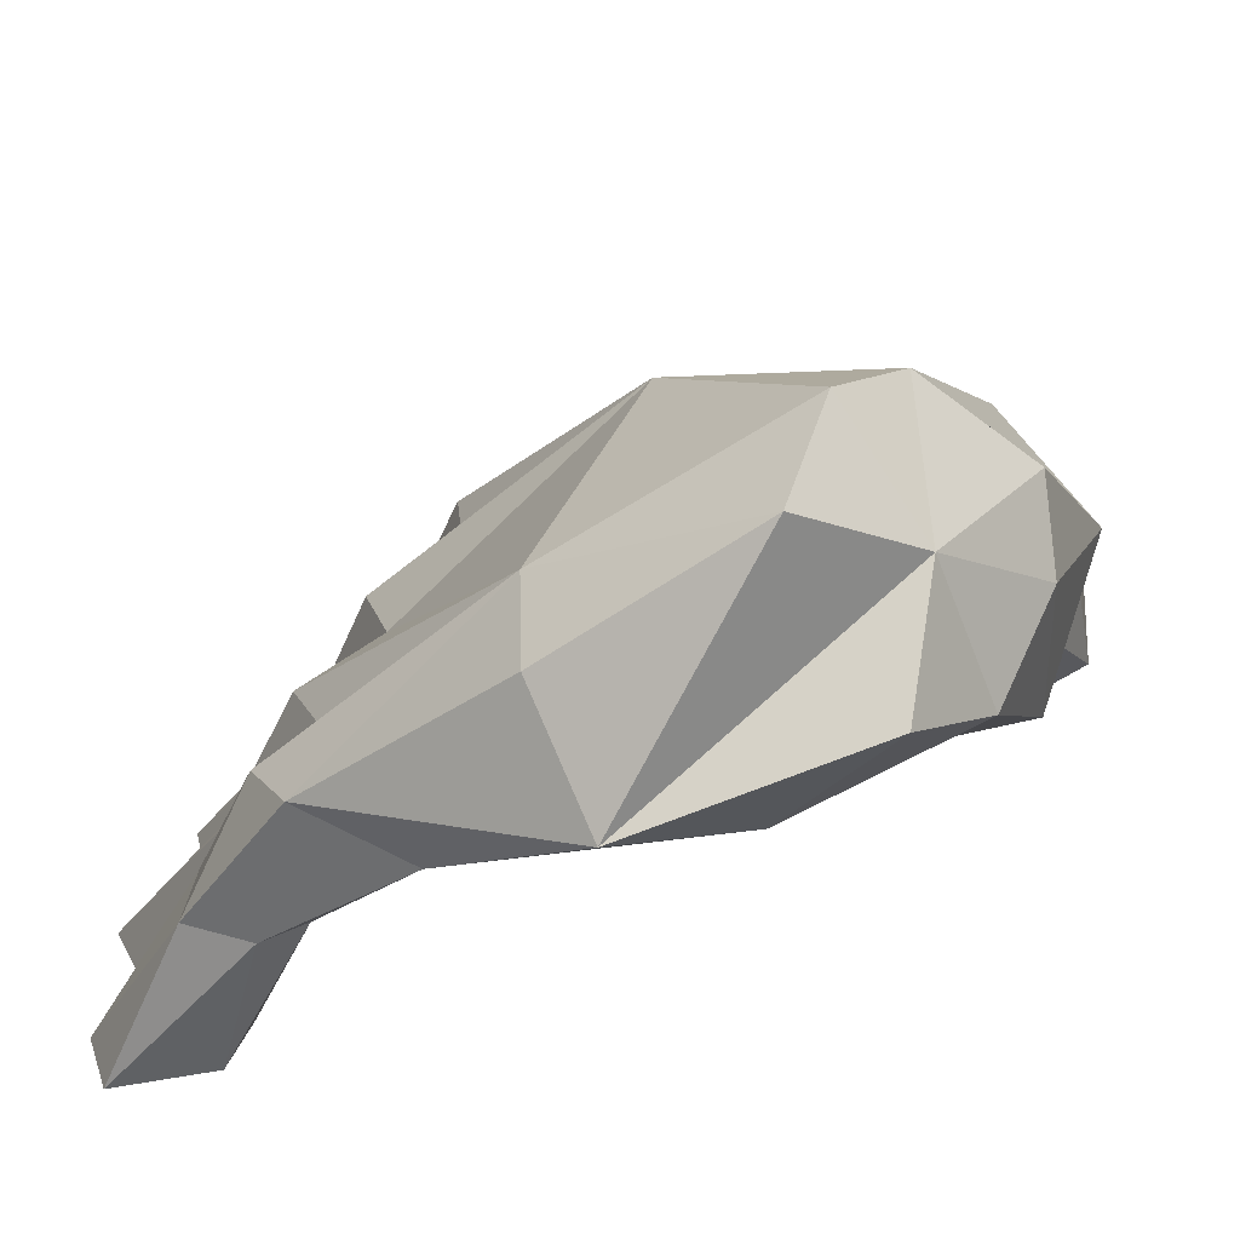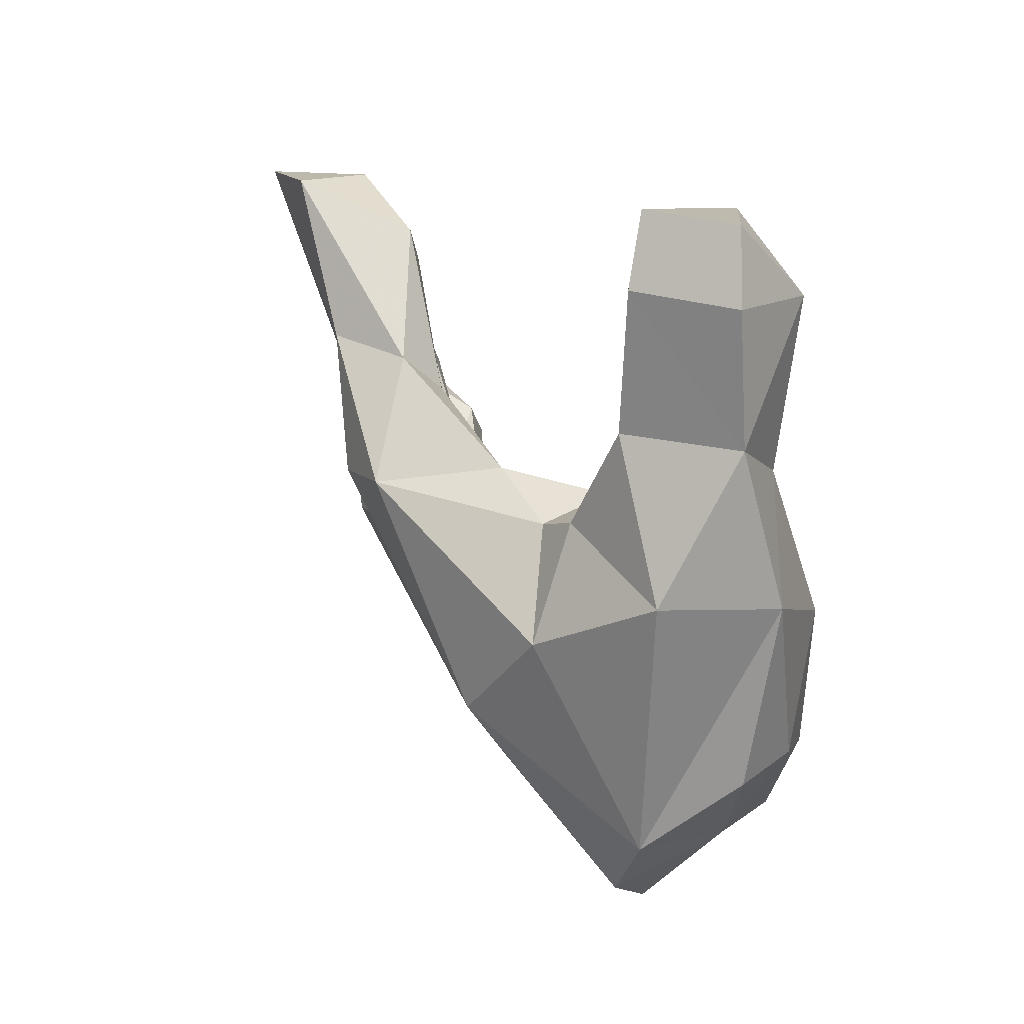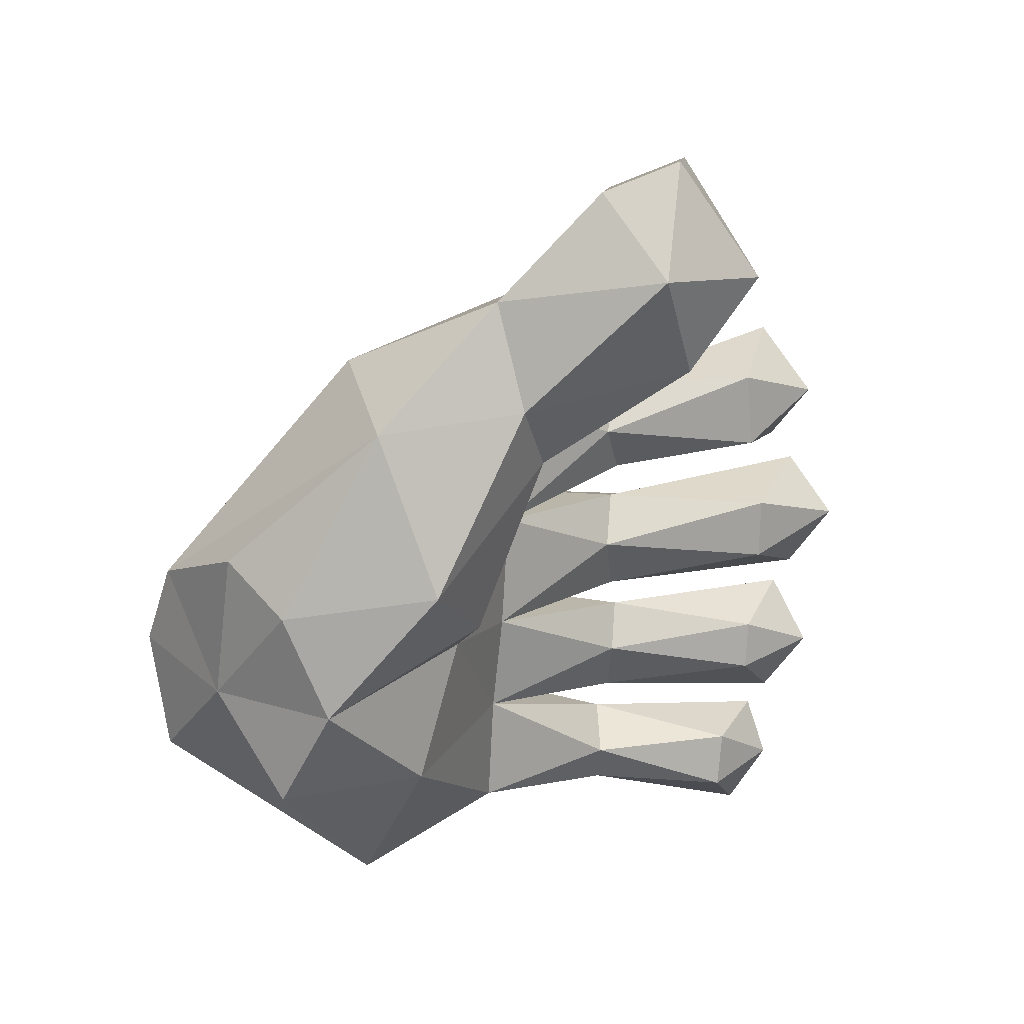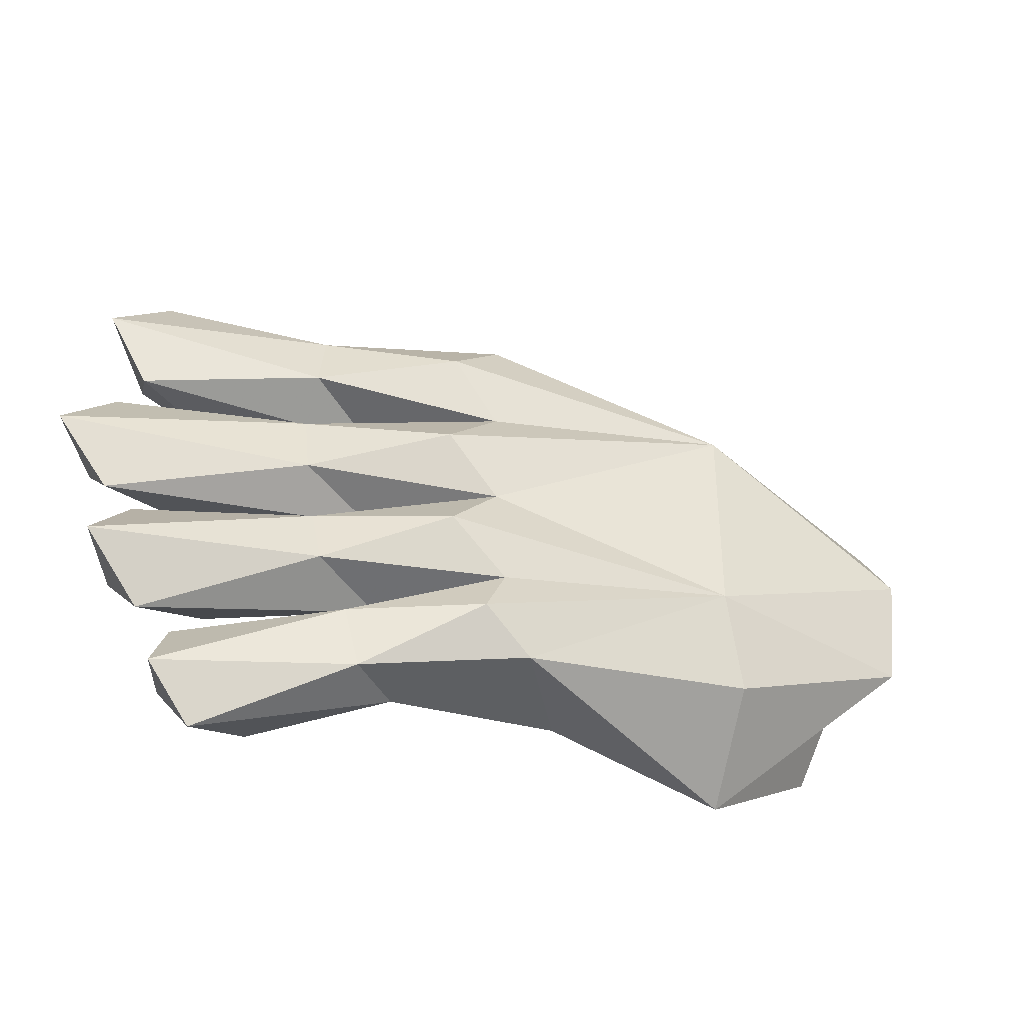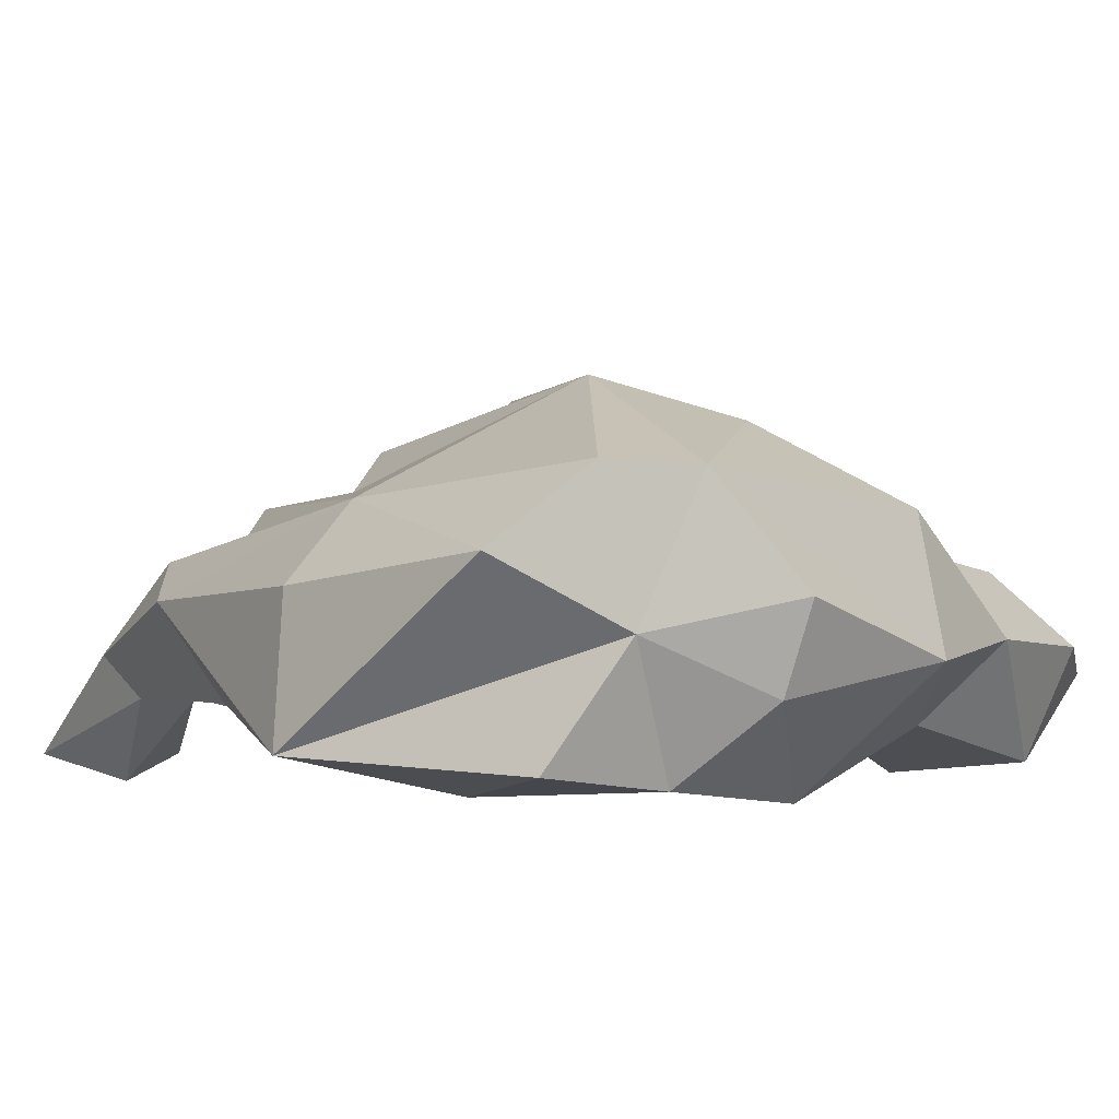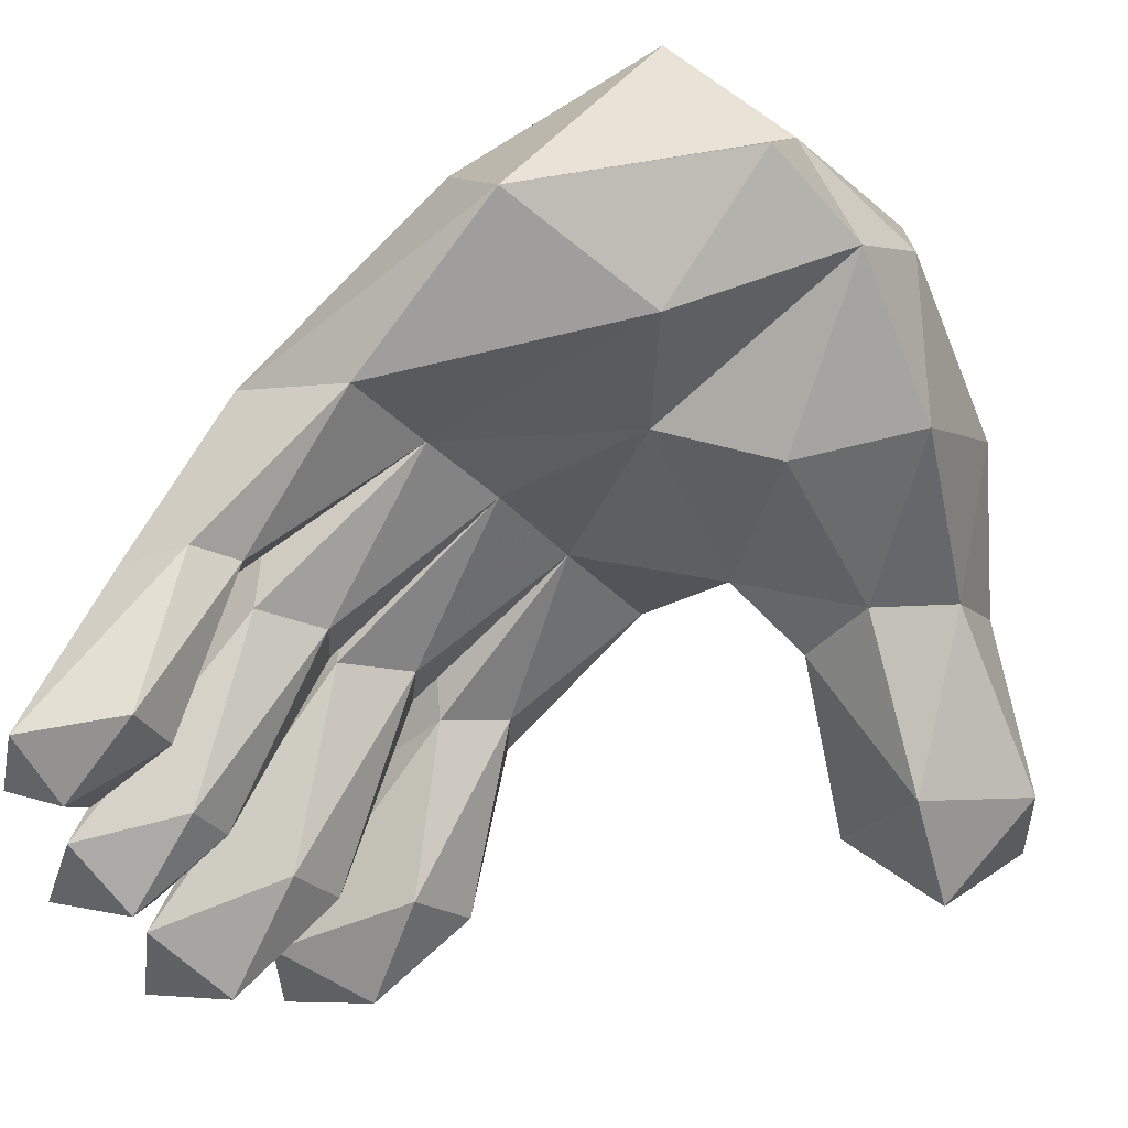
<metadata>
{"format":"obj","ext":"obj","renderer":"f3d","projection":"perspective","resolution":1024,"background":"white","views":[{"elev":40.6,"azim":-145.8,"up":"+Y"},{"elev":69.6,"azim":-164.1,"up":"+Z"},{"elev":22.5,"azim":-84.2,"up":"+Z"},{"elev":-54.8,"azim":113.4,"up":"+Z"},{"elev":47.7,"azim":-114.1,"up":"+Y"},{"elev":-25.5,"azim":-140.6,"up":"+Y"}]}
</metadata>
<code>
v -0.3909 0.4459 0.0558
v -0.2983 0.3604 0.241
v -0.3481 0.5152 0.2279
v -0.2622 0.394 0.3553
v -0.2807 0.2087 0.3885
v -0.221 0.2843 0.4698
v -0.2136 0.5683 0.2664
v -0.1216 0.3976 0.3215
v -0.09614 0.2827 0.4434
v -0.0836 0.197 0.3373
v -0.1499 0.3301 0.1888
v -0.08999 0.4754 0.2121
v -0.1156 0.3919 0.1132
v -0.05578 0.4688 0.1667
v -0.2436 0.3447 0.1625
v -0.2205 0.1841 0.2685
v -0.1819 0.1124 0.3678
v -0.2843 0.4132 -0.02546
v -0.08342 0.6108 0.1541
v 0.1307 0.3034 -0.3295
v 0.1904 0.2894 -0.3662
v 0.1088 0.4437 -0.2899
v 0.1292 0.4305 -0.3564
v 0.1604 0.2939 -0.4295
v 0.06498 0.4549 -0.3888
v 0.08782 0.2979 -0.4142
v -0.05784 0.429 -0.3674
v 0.0686 0.2936 -0.3656
v -0.04078 0.4247 -0.2476
v 0.1253 0.2893 -0.294
v 0.09425 0.2823 -0.2277
v 0.1923 0.1067 -0.2923
v 0.281 0.07832 -0.3608
v 0.2719 0.02756 -0.2847
v 0.3647 0.05672 -0.3056
v 0.3159 0.07176 -0.2177
v 0.1614 0.2914 -0.03718
v 0.2612 0.254 -0.07493
v 0.1494 0.4481 -0.03036
v 0.2 0.4128 -0.1081
v 0.2499 0.2562 -0.1473
v 0.133 0.4425 -0.1631
v 0.15 0.2885 -0.1568
v 0.1364 0.2821 -0.1806
v 0.2335 0.2608 -0.2305
v 0.1771 0.4094 -0.2411
v 0.2213 0.2684 -0.296
v 0.1217 0.1382 -0.4353
v 0.138 0.1339 -0.3728
v 0.2102 0.07659 -0.429
v 0.2419 0.1007 -0.3708
v 0.2687 0.09993 -0.4484
v 0.2234 0.0938 -0.06605
v 0.365 0.05523 -0.05247
v 0.3152 0 -0.1117
v 0.2153 0.09496 -0.1375
v 0.3459 0.0508 -0.1992
v -0.03288 0.4139 -0.136
v 0.2042 0.1046 -0.2358
v 0.112 0.292 -0.08724
v 0.2056 0.1202 -0.5
v 0.4155 0.02029 -0.1323
v -0.01036 0.4085 -0.006558
v 0.01322 0.4037 0.1391
v 0.1228 0.2938 0.06496
v 0.162 0.284 0.004032
v 0.209 0.111 0.02433
v 0.3605 0.08336 -0.01687
v 0.3008 0.03694 0.06882
v 0.4161 0.05932 0.05901
v 0.3612 0.1001 0.1345
v -0.01915 0.6667 0.02026
v -0.2623 0.778 0.01891
v -0.2449 0.8096 -0.07481
v -0.05964 0.6477 -0.2279
v -0.2786 0.7833 -0.1948
v -0.1252 0.6396 -0.3191
v -0.2354 0.5585 -0.3763
v 0.1569 0.4515 0.1092
v 0.2065 0.4205 0.03918
v 0.2647 0.2647 0.01579
v -0.3586 0.684 0.0768
v -0.4024 0.6168 0.02884
v -0.352 0.7053 -0.0879
v 0.1708 0.2899 0.1175
v 0.2648 0.2704 0.08705
v -0.4161 0.5661 -0.08352
v -0.1827 0.4515 -0.09738
v -0.2905 0.482 -0.219
v -0.3993 0.6247 -0.197
v 0.2136 0.1185 0.113
v -0.1972 0.2019 0.5
v -0.08766 0.2003 0.4772
f 1 2 3
f 2 4 3
f 2 5 4
f 5 6 4
f 3 4 7
f 4 8 7
f 4 9 8
f 9 10 8
f 10 11 8
f 11 12 8
f 11 13 12
f 13 14 12
f 13 11 15
f 11 16 15
f 11 10 16
f 10 17 16
f 13 15 18
f 15 1 18
f 15 2 1
f 14 19 12
f 19 7 12
f 17 5 16
f 5 2 16
f 8 12 7
f 9 4 6
f 16 2 15
f 20 21 22
f 21 23 22
f 21 24 23
f 24 25 23
f 24 26 25
f 26 27 25
f 26 28 27
f 28 29 27
f 28 20 29
f 29 30 31
f 30 32 31
f 30 33 32
f 33 34 32
f 33 35 34
f 35 36 34
f 37 38 39
f 38 40 39
f 38 41 40
f 41 42 40
f 41 43 42
f 44 45 42
f 45 46 42
f 45 47 46
f 47 22 46
f 47 30 22
f 26 48 28
f 48 49 28
f 48 50 49
f 50 51 49
f 50 52 51
f 37 53 54
f 53 55 54
f 53 56 55
f 56 57 55
f 56 43 57
f 29 31 58
f 31 44 58
f 31 59 44
f 59 36 44
f 59 34 36
f 53 60 56
f 60 43 56
f 60 58 43
f 44 36 45
f 36 35 45
f 45 35 47
f 35 33 47
f 20 51 21
f 51 52 21
f 21 52 24
f 52 61 24
f 24 61 26
f 61 48 26
f 43 58 42
f 58 44 42
f 48 61 50
f 61 52 50
f 28 49 20
f 49 51 20
f 30 29 22
f 29 20 22
f 57 62 55
f 62 54 55
f 31 32 59
f 32 34 59
f 37 54 38
f 54 62 38
f 38 62 41
f 62 57 41
f 53 37 60
f 37 63 60
f 39 63 37
f 41 57 43
f 47 33 30
f 63 58 60
f 13 63 64
f 63 65 64
f 63 66 65
f 66 67 65
f 66 68 67
f 68 69 67
f 68 70 69
f 70 71 69
f 19 72 73
f 72 74 73
f 72 75 74
f 75 76 74
f 75 77 76
f 77 78 76
f 77 25 78
f 25 27 78
f 14 79 19
f 79 72 19
f 79 80 72
f 80 39 72
f 80 81 39
f 81 66 39
f 81 68 66
f 19 73 7
f 73 3 7
f 73 82 3
f 82 83 3
f 82 84 83
f 13 64 14
f 64 79 14
f 64 85 79
f 85 86 79
f 85 71 86
f 71 70 86
f 1 87 18
f 87 88 18
f 87 89 88
f 89 29 88
f 89 27 29
f 76 78 84
f 78 90 84
f 68 81 70
f 81 86 70
f 81 80 86
f 80 79 86
f 82 73 84
f 73 74 84
f 74 76 84
f 64 65 85
f 65 91 85
f 65 67 91
f 67 69 91
f 27 89 78
f 89 90 78
f 89 87 90
f 87 84 90
f 84 87 83
f 87 1 83
f 85 91 71
f 91 69 71
f 39 40 72
f 40 42 72
f 46 22 75
f 22 23 75
f 77 75 25
f 75 23 25
f 18 88 13
f 88 63 13
f 29 58 88
f 58 63 88
f 72 42 75
f 42 46 75
f 66 63 39
f 1 3 83
f 5 17 92
f 17 93 92
f 17 10 93
f 6 93 9
f 93 10 9
f 5 92 6
f 92 93 6

</code>
